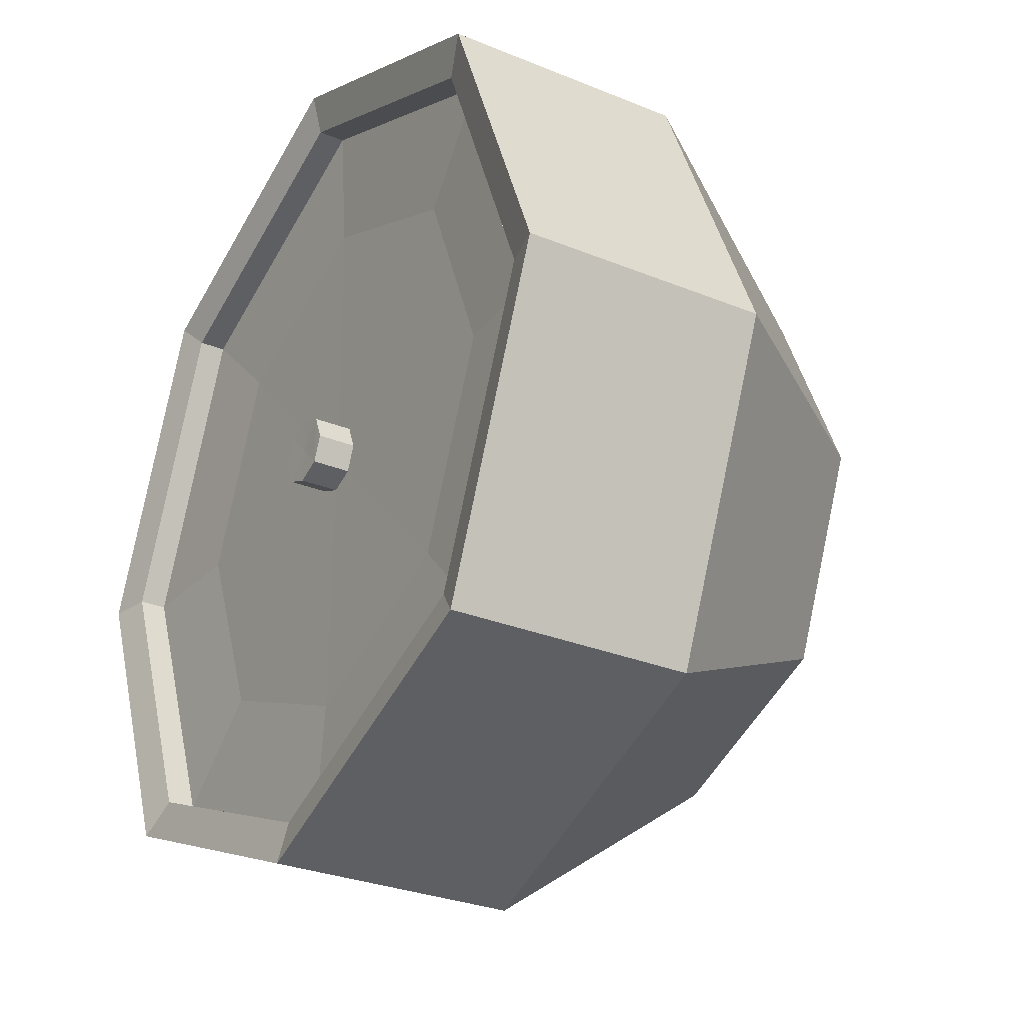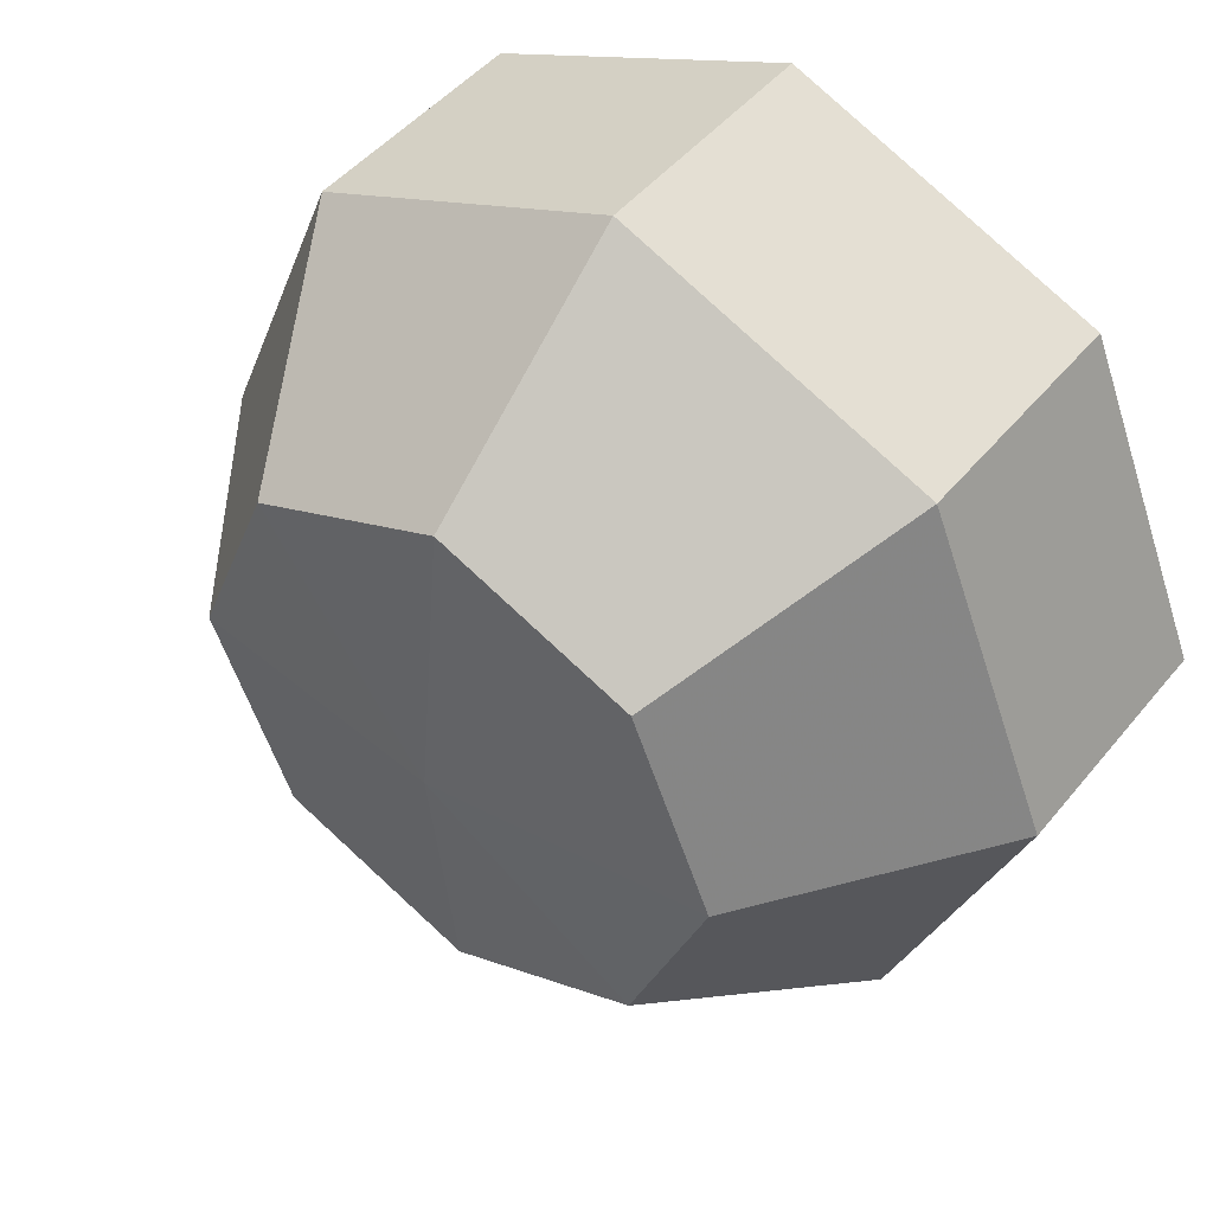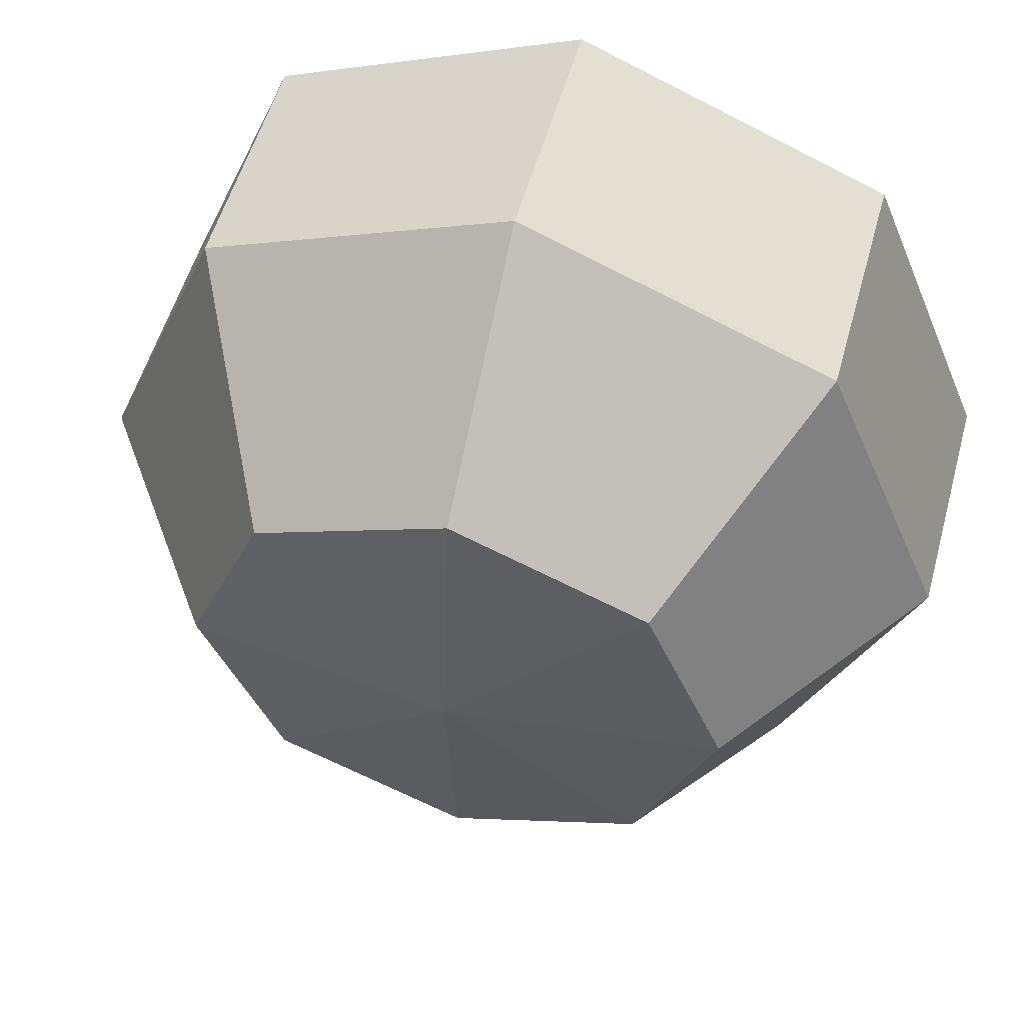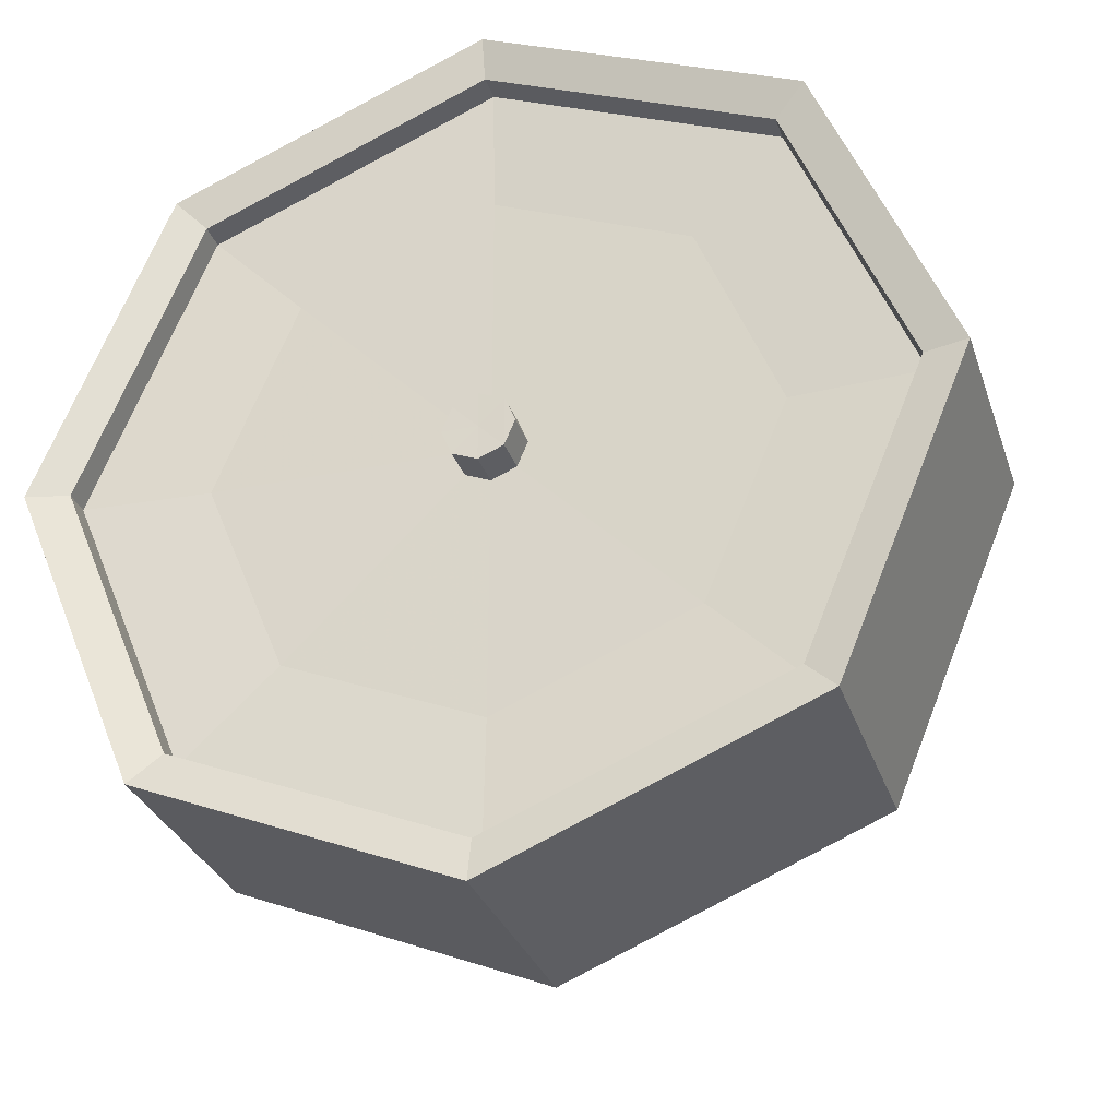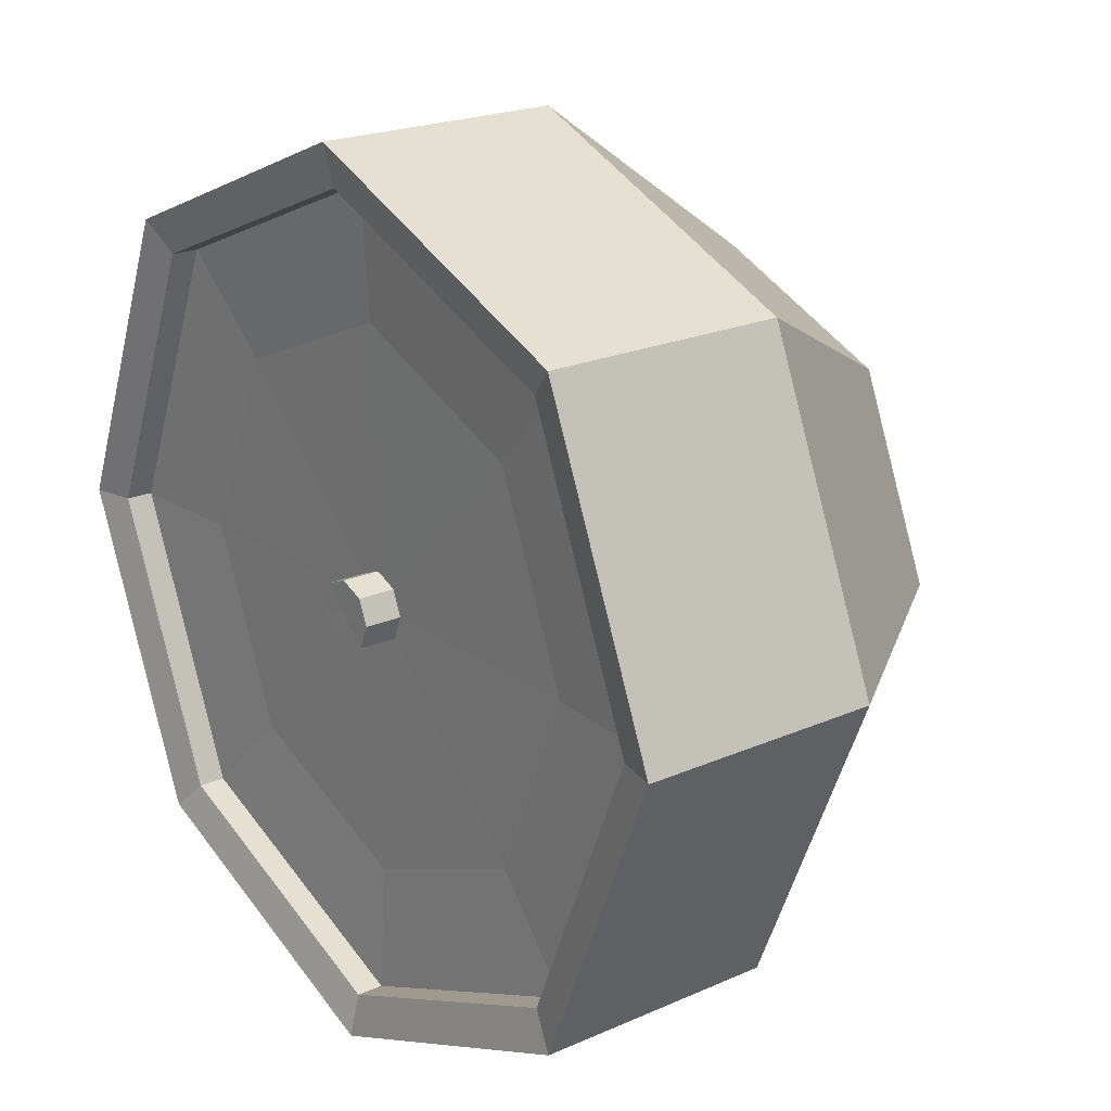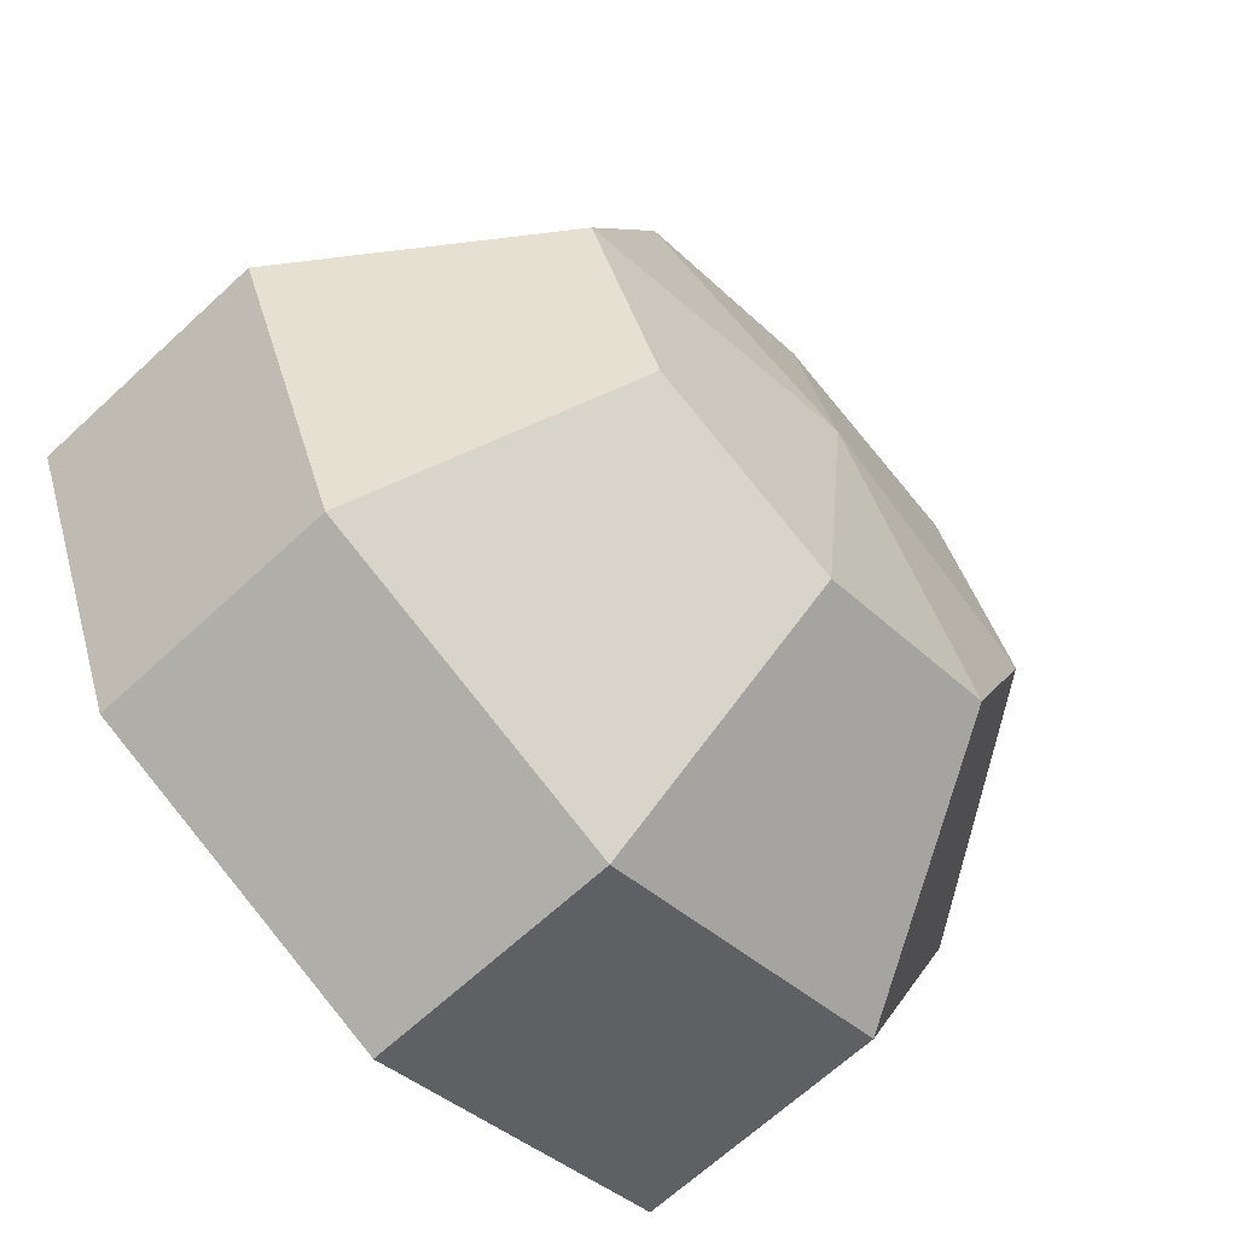
<metadata>
{"format":"obj","ext":"obj","renderer":"f3d","projection":"perspective","resolution":1024,"background":"white","views":[{"elev":-28.6,"azim":-121.7,"up":"+Z"},{"elev":47.2,"azim":37.1,"up":"+Z"},{"elev":54.2,"azim":15.4,"up":"+Z"},{"elev":-30.2,"azim":-163.0,"up":"+Z"},{"elev":21.2,"azim":-128.3,"up":"+Z"},{"elev":-66.5,"azim":-47.1,"up":"+Z"}]}
</metadata>
<code>
v -0.5876 1.003 -0.000341
v -0.9508 1.04 -0.000341
v -0.5876 0.06924 -0.000341
v -0.4154 1.003 -0.416
v -0.6723 1.04 -0.6728
v -0.6723 0.5692 -0.6728
v -0.4154 0.06924 -0.416
v 0.000229 1.003 -0.5881
v 0.000229 1.04 -0.9514
v 0.000229 0.5692 -0.9514
v 0.000229 0.06924 -0.5881
v 0.4159 1.003 -0.416
v 0.6727 1.04 -0.6728
v 0.6727 0.5692 -0.6728
v 0.4159 0.06924 -0.416
v 0.000229 0.002451 -0.000341
v 0.588 1.003 -0.000341
v 0.9513 1.04 -0.00034
v 0.9513 0.5692 -0.00034
v 0.588 0.06924 -0.00034
v 0.4159 1.003 0.4153
v 0.6727 1.04 0.6722
v 0.6727 0.5692 0.6722
v 0.4159 0.06924 0.4153
v 0.000229 1.003 0.5874
v 0.000229 1.04 0.9507
v 0.000229 0.5692 0.9507
v 0.000229 0.06924 0.5874
v -0.4154 1.003 0.4153
v -0.6723 1.04 0.6722
v -0.6723 0.5692 0.6722
v -0.4154 0.06924 0.4153
v -0.9508 0.5692 -0.000341
v -0.86 1.018 -0.000341
v -0.6081 1.018 -0.6086
v 0.000229 1.018 -0.8606
v 0.6085 1.018 -0.6086
v 0.8605 1.018 -0.000341
v 0.6085 1.018 0.6079
v 0.000229 1.018 0.8599
v -0.6081 1.018 0.6079
v -0.6081 1.076 0.6079
v 0.000229 1.076 0.8599
v 0.6085 1.076 0.6079
v 0.8605 1.076 -0.000341
v 0.6085 1.076 -0.6086
v 0.000229 1.076 -0.8606
v -0.6081 1.076 -0.6086
v -0.86 1.076 -0.000341
v -0.6723 1.098 0.6722
v 0.000229 1.098 0.9507
v 0.6727 1.098 0.6722
v 0.9513 1.098 -0.00034
v 0.6727 1.098 -0.6728
v 0.000229 1.098 -0.9514
v -0.6723 1.098 -0.6728
v -0.9508 1.098 -0.000341
v -0.05269 0.9997 0.05258
v -0.07461 0.9997 -0.000341
v -0.05269 0.9997 -0.05326
v 0.000229 0.9997 -0.07518
v 0.05315 0.9997 -0.05326
v 0.07507 0.9997 -0.000341
v 0.05315 0.9997 0.05258
v 0.000229 0.9997 0.0745
v 0.000229 1.08 -0.000341
v -0.05269 1.081 0.05258
v -0.07461 1.081 -0.000341
v -0.05269 1.081 -0.05326
v 0.000229 1.081 -0.07518
v 0.05315 1.081 -0.05326
v 0.07507 1.081 -0.000341
v 0.05315 1.081 0.05258
v 0.000229 1.081 0.0745
f 34 1 4 35
f 35 4 8 36
f 6 5 9 10
f 7 6 10 11
f 36 8 12 37
f 10 9 13 14
f 11 10 14 15
f 37 12 17 38
f 14 13 18 19
f 15 14 19 20
f 38 17 21 39
f 19 18 22 23
f 20 19 23 24
f 39 21 25 40
f 23 22 26 27
f 24 23 27 28
f 40 25 29 41
f 27 26 30 31
f 28 27 31 32
f 33 2 5 6
f 3 33 6 7
f 63 62 71 72
f 24 28 16 20
f 60 59 68 69
f 16 7 11
f 59 58 67 68
f 16 32 3 7
f 64 63 72 73
f 61 60 69 70
f 67 66 69 68
f 65 64 73 74
f 62 61 70 71
f 16 28 32
f 58 65 74 67
f 41 29 1 34
f 31 30 2 33
f 32 31 33 3
f 26 22 52 51
f 38 39 44 45
f 22 18 53 52
f 2 30 50 57
f 37 38 45 46
f 18 13 54 53
f 36 37 46 47
f 13 9 55 54
f 39 40 43 44
f 54 46 45 53
f 51 43 42 50
f 35 36 47 48
f 53 45 44 52
f 9 5 56 55
f 52 44 43 51
f 55 47 46 54
f 50 42 49 57
f 40 41 42 43
f 30 26 51 50
f 56 48 47 55
f 34 35 48 49
f 5 2 57 56
f 41 34 49 42
f 57 49 48 56
f 1 59 60 4
f 4 60 61 8
f 8 61 62 12
f 12 62 63 17
f 17 63 64 21
f 21 64 65 25
f 25 65 58 29
f 29 58 59 1
f 66 71 70 69
f 66 73 72 71
f 66 67 74 73
f 15 20 16 11

</code>
